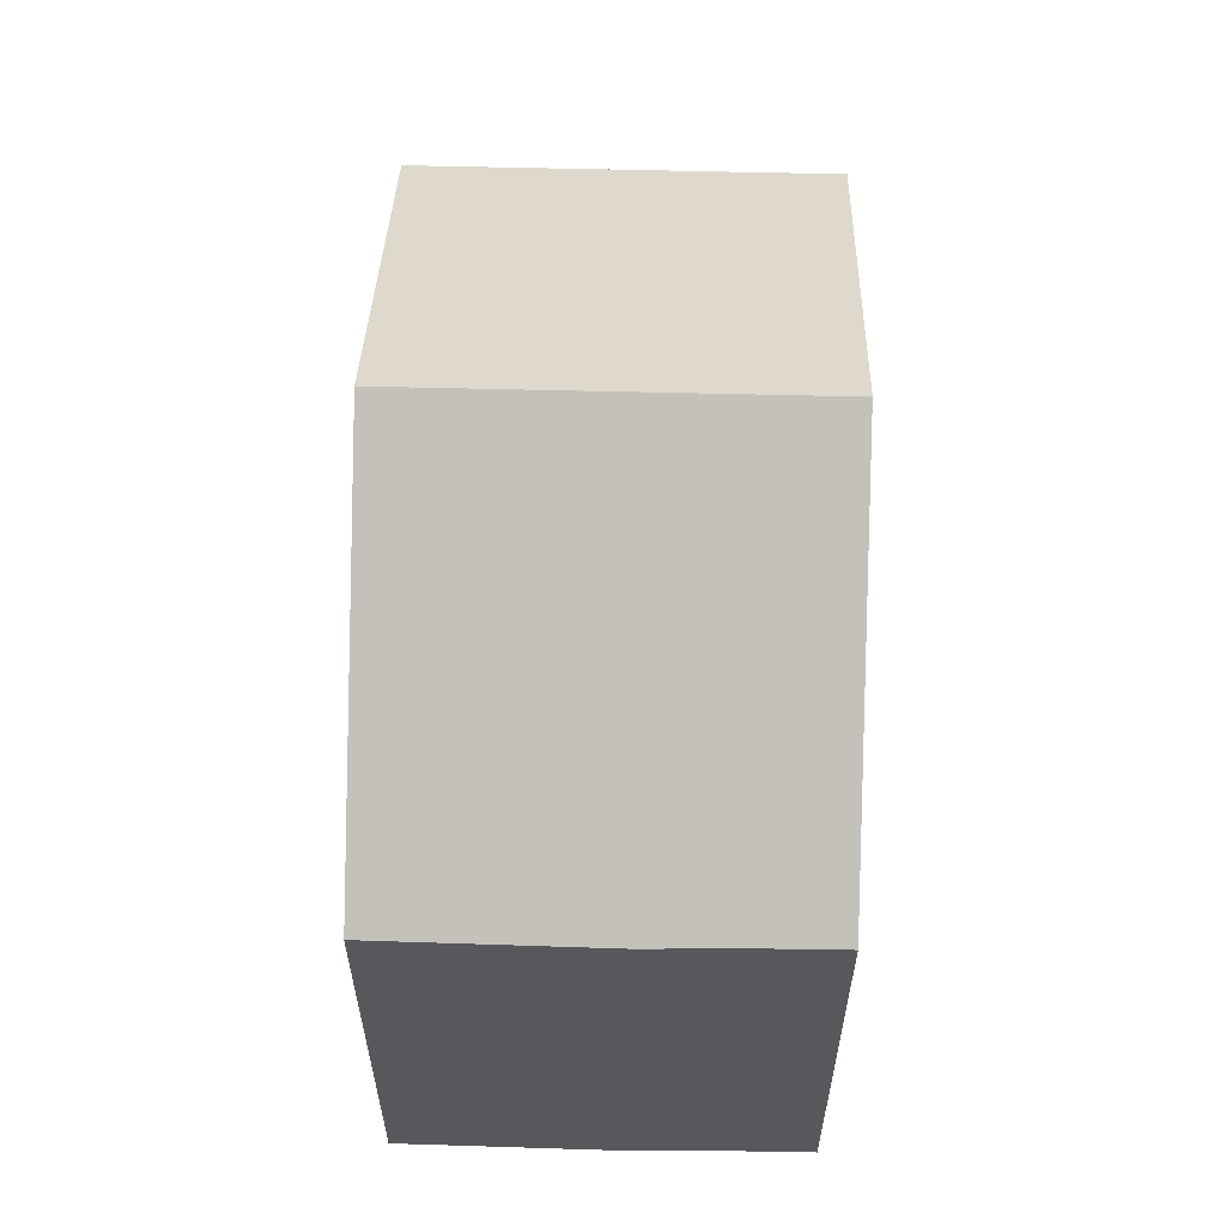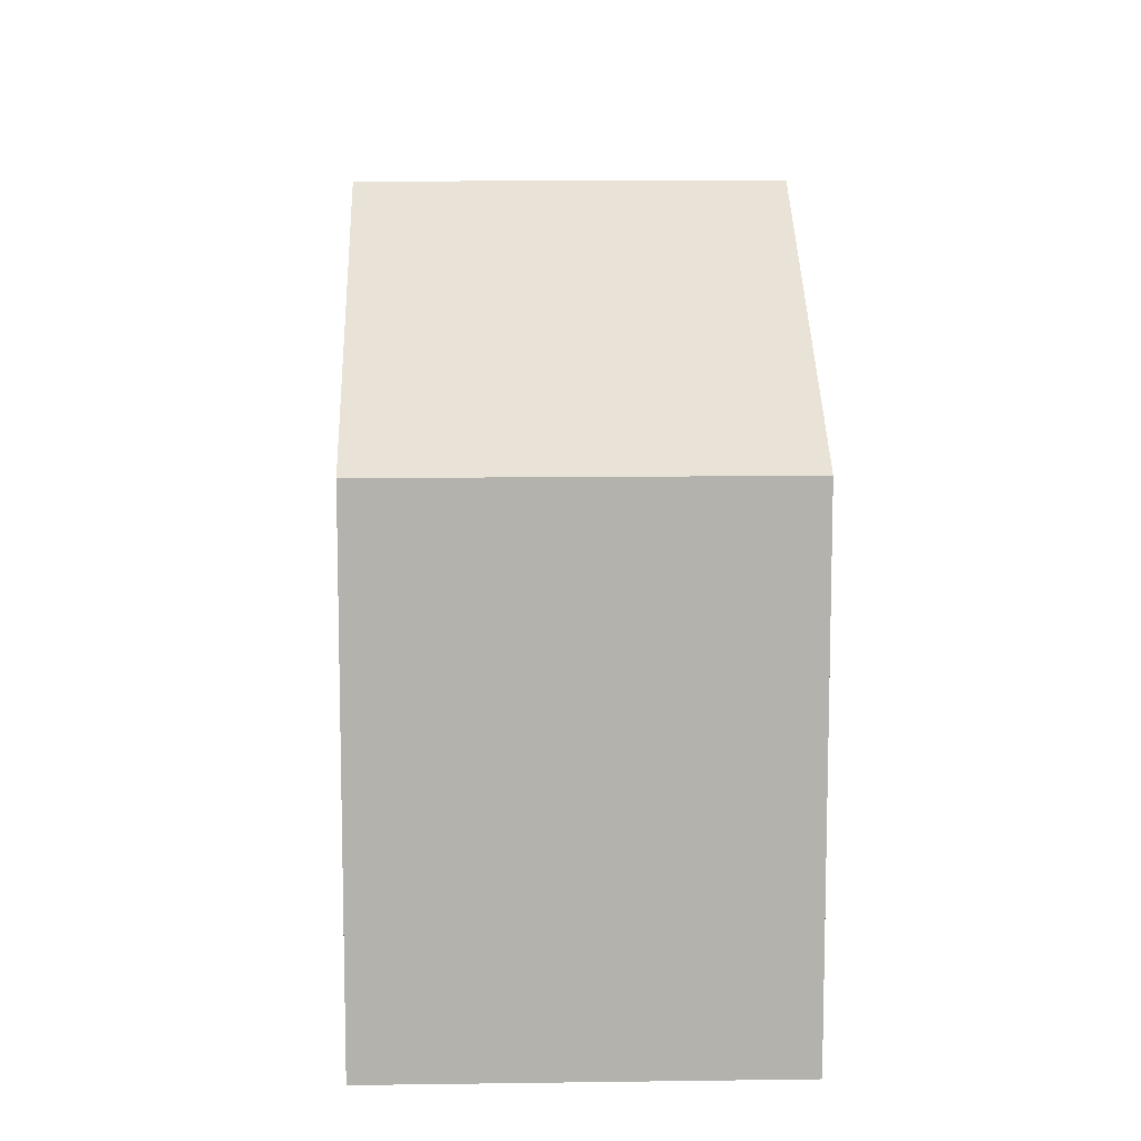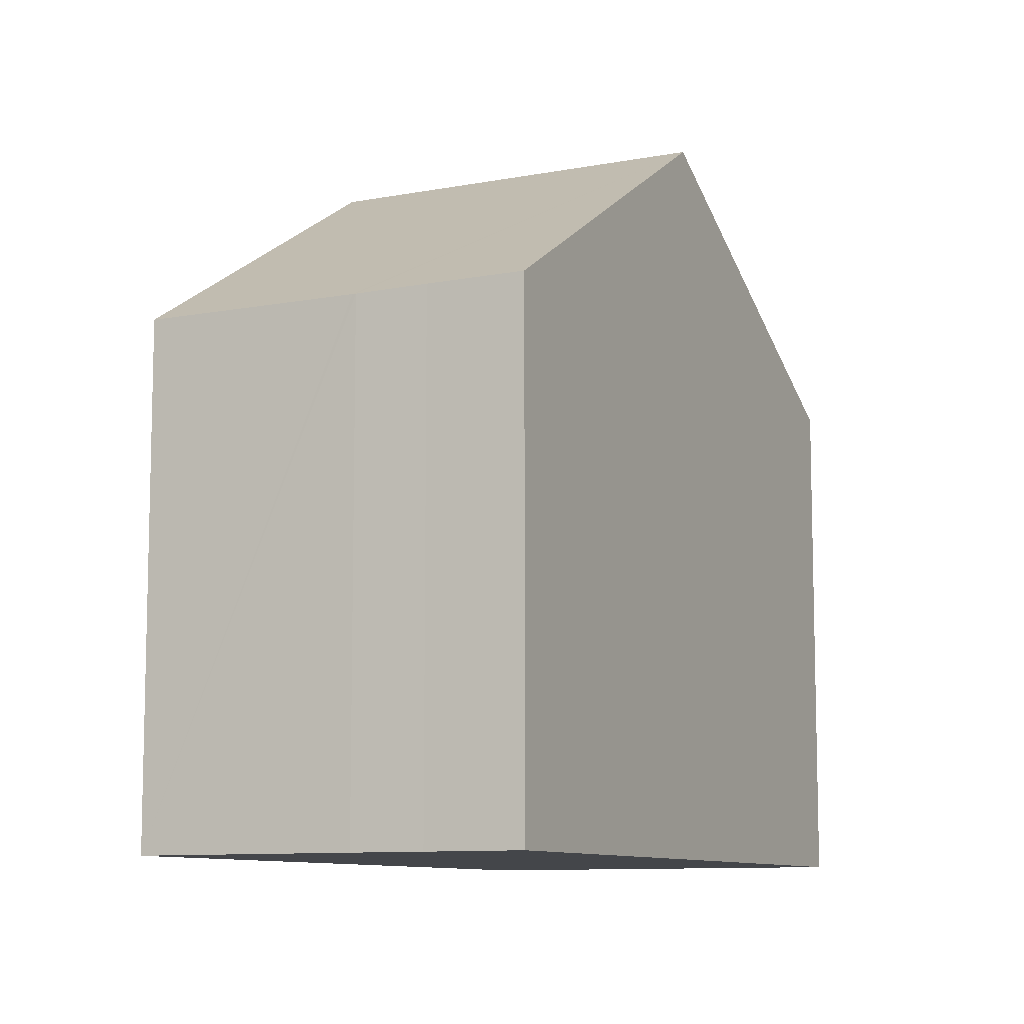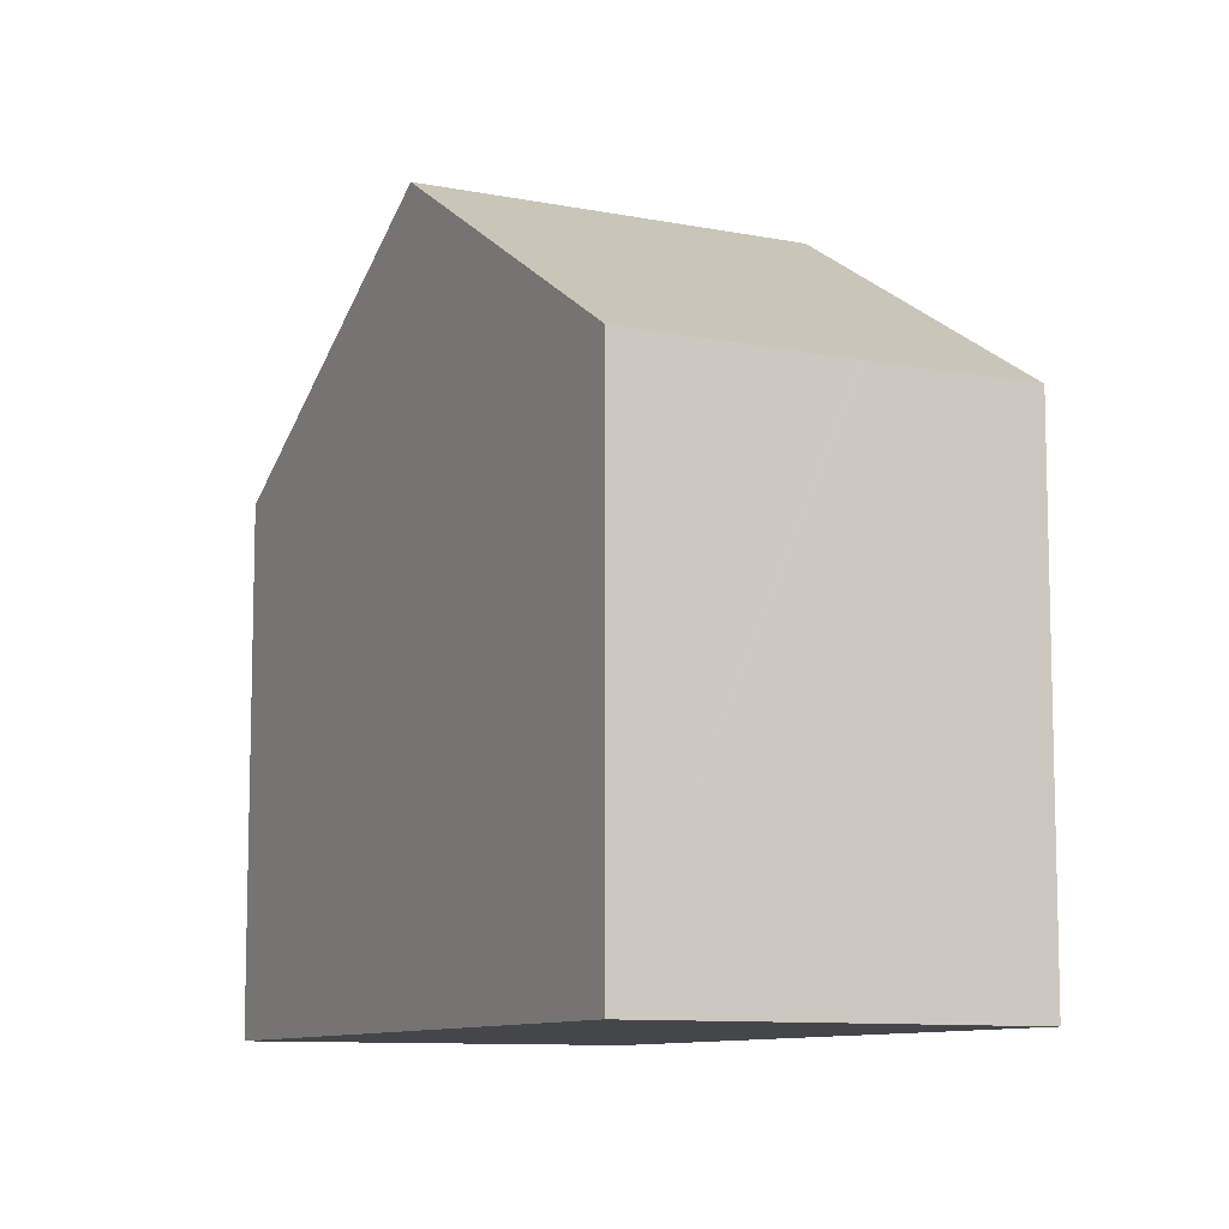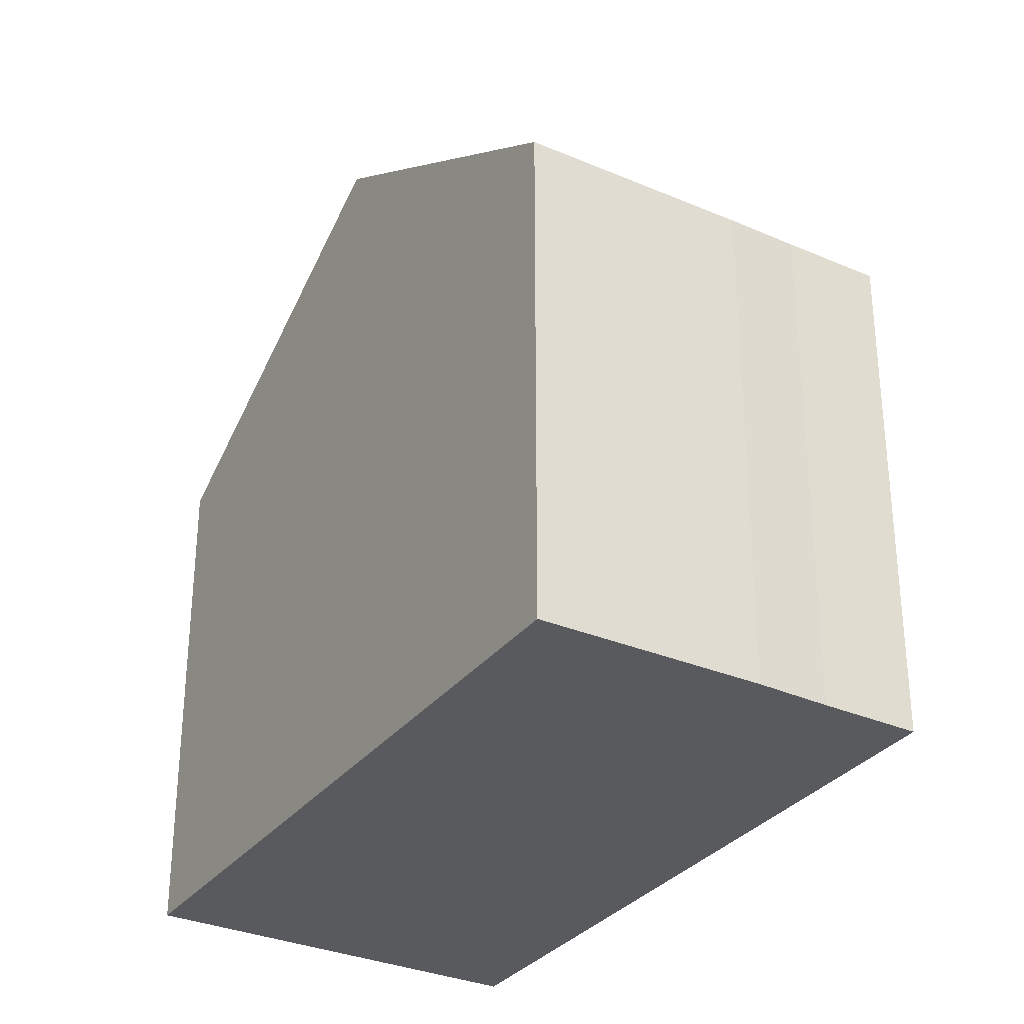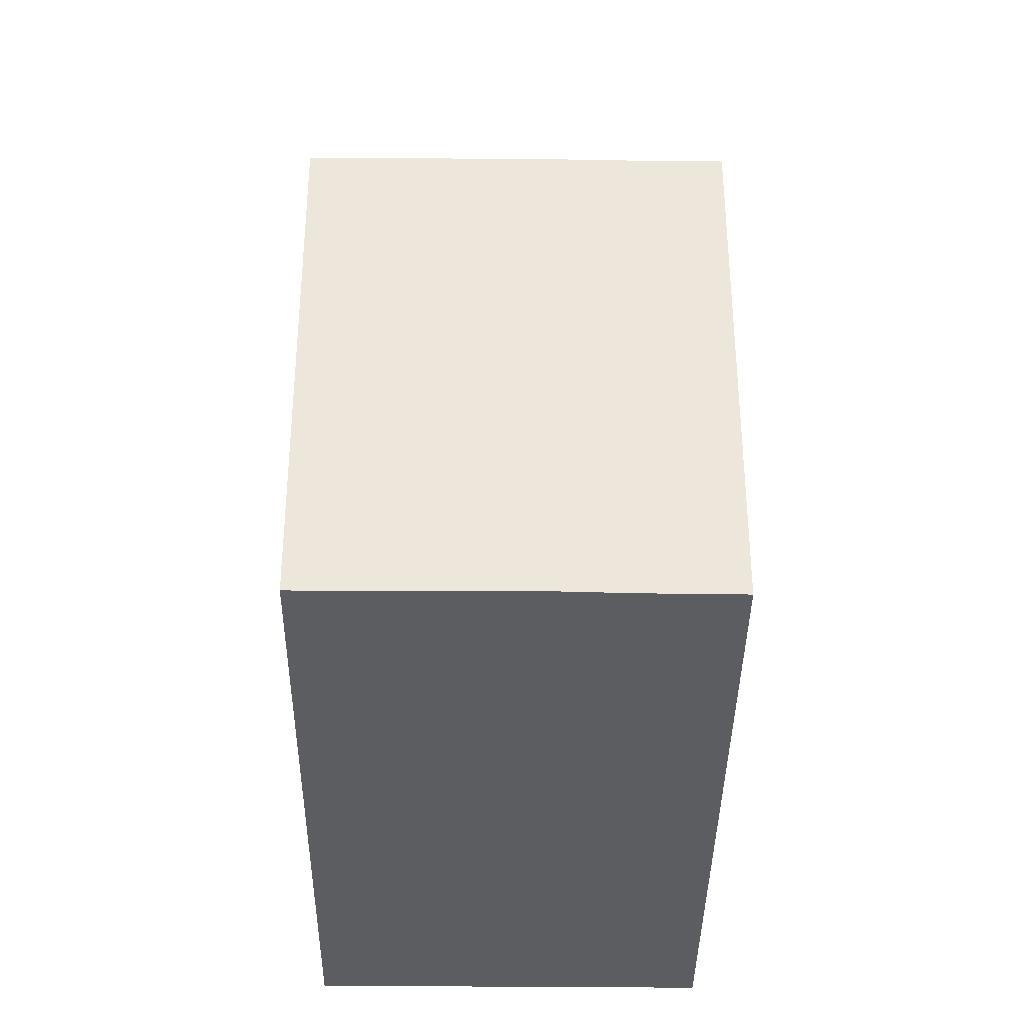
<metadata>
{"format":"obj","ext":"obj","renderer":"f3d","projection":"perspective","resolution":1024,"background":"white","views":[{"elev":62.1,"azim":124.4,"up":"+Y"},{"elev":10.9,"azim":-59.0,"up":"+Y"},{"elev":-9.5,"azim":149.8,"up":"+Y"},{"elev":-9.6,"azim":95.6,"up":"+Y"},{"elev":-31.8,"azim":91.8,"up":"+Y"},{"elev":-37.1,"azim":122.3,"up":"+Y"}]}
</metadata>
<code>
v  10.24 7.287 -3.639
v  7.523 10.39 1.893
v  11.95 7.301 -0.968
v  4.431 10.39 -2.868
v  10.21 7.287 -3.684
v  9.618 7.304 -4.545
v  8.842 7.31 -5.722
v  3.091 7.296 4.759
v  0 7.296 4.468e-16
v  8.842 3.504e-16 -5.722
v  4.431 1.756e-16 -2.868
v  0 0 0
v  3.091 -2.914e-16 4.759
v  7.523 -1.159e-16 1.893
v  11.95 5.927e-17 -0.968
v  9.618 2.783e-16 -4.545
v  10.21 2.256e-16 -3.684
v  10.24 2.228e-16 -3.639
g defaultobject
f 1 2 3
f 2 1 4
f 4 1 5
f 4 5 6
f 4 6 7
f 8 4 9
f 4 8 2
f 10 4 7
f 4 10 9
f 9 10 11
f 9 11 12
f 12 8 9
f 8 12 13
f 13 2 8
f 2 13 3
f 3 13 14
f 3 14 15
f 6 10 7
f 10 6 16
f 15 1 3
f 1 15 5
f 5 15 17
f 17 15 18
f 5 16 6
f 16 5 17
f 11 13 12
f 13 11 14
f 14 11 10
f 14 10 15
f 15 10 16
f 15 16 18
f 18 16 17

</code>
